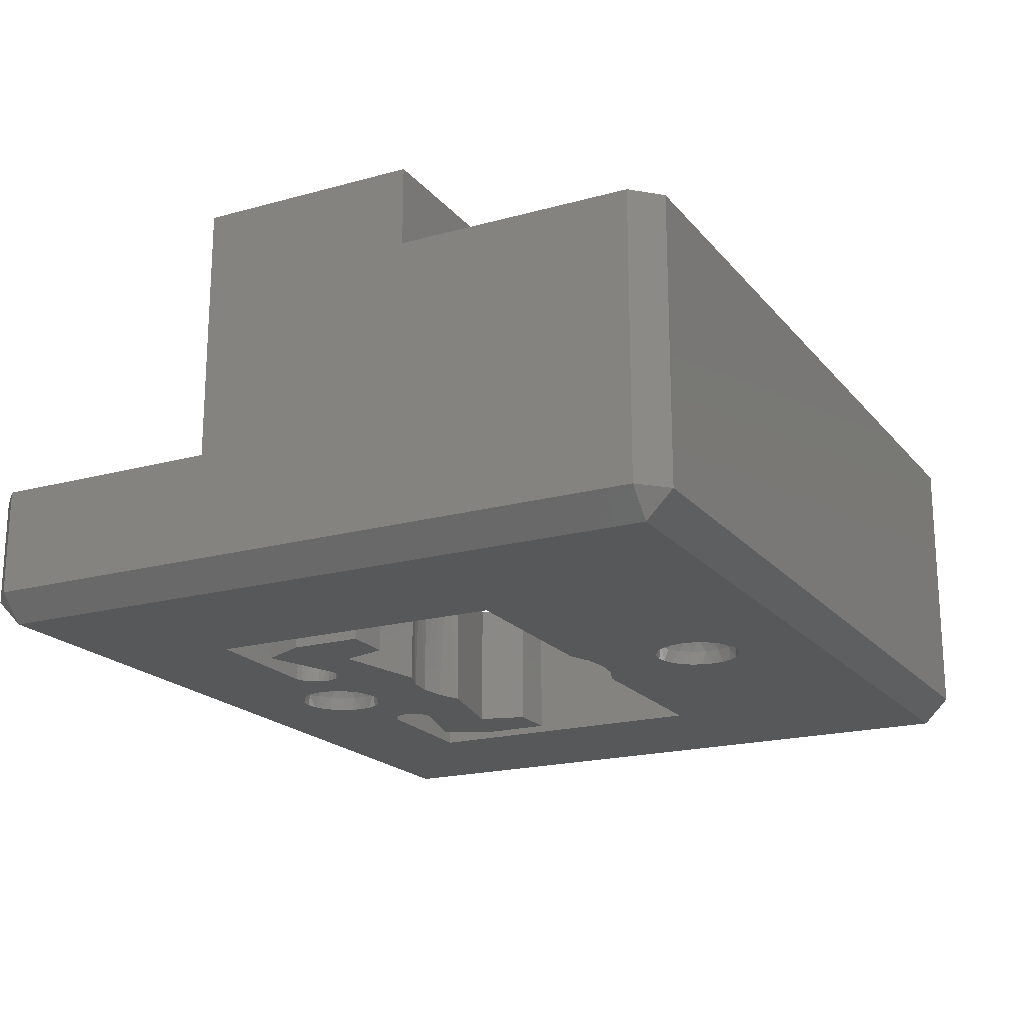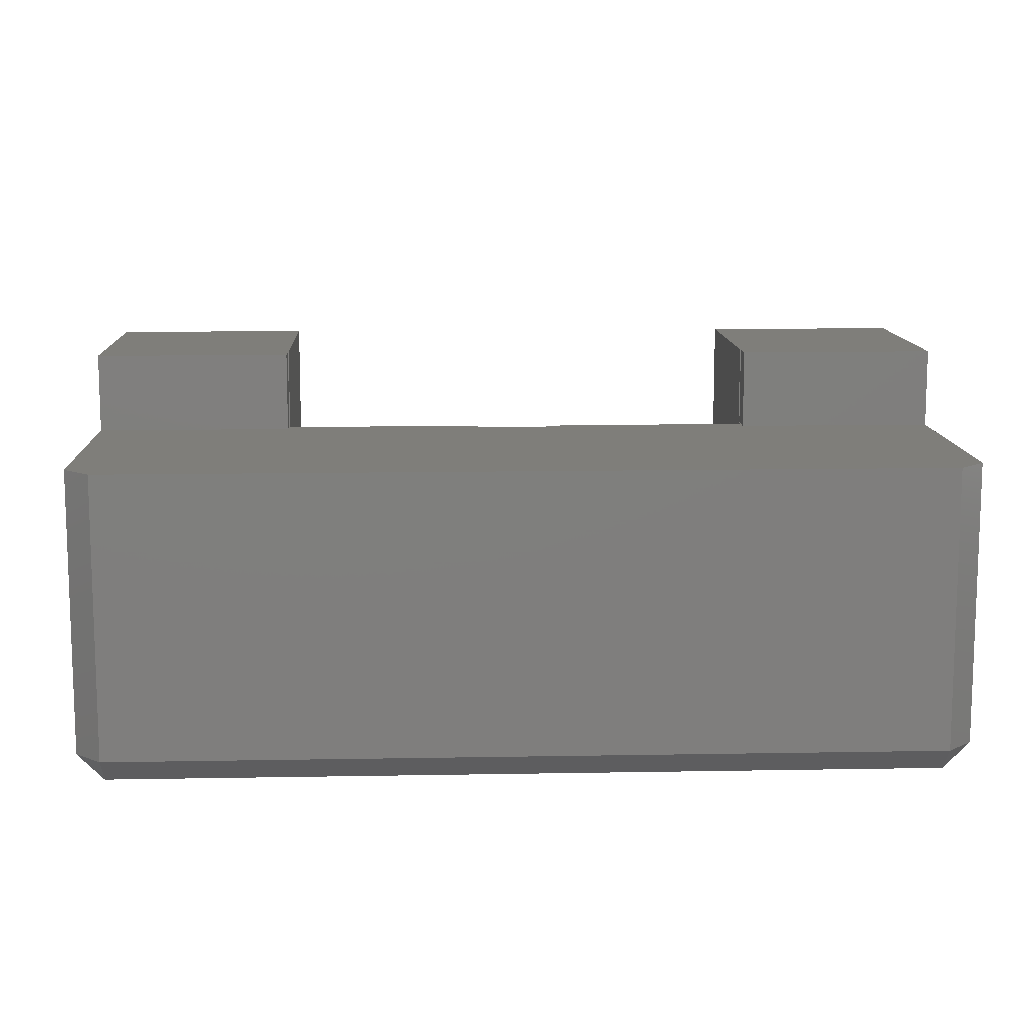
<metadata>
{"format":"stl","ext":"stl","renderer":"f3d","projection":"perspective","resolution":1024,"background":"white","views":[{"elev":-19.4,"azim":117.3,"up":"+Z"},{"elev":11.5,"azim":177.5,"up":"+Z"}]}
</metadata>
<code>
# stl→obj: 390 verts, 780 faces
v 9.4 8.4 -10
v 9.4 8.4 -16.4
v -9.4 8.4 -10
v -9.4 8.4 -16.4
v -5.518 2.5 -10
v -5.518 2.599 -10
v -10 2.5 -10
v -10 7.8 -10
v 5.518 2.5 -10
v 10 2.5 -10
v 5.518 2.599 -10
v 10 7.8 -10
v 10 7.8 -16.4
v -10 7.8 -16.4
v 9.4 7.8 -17
v -9.4 7.8 -17
v -10 -2.5 -10
v -10 -2.5 -8.2
v -10 2.5 -8.2
v -10 -2.5 -14
v -10 -7.8 -16.4
v -10 -7.8 -14
v -5.518 2.5 -8.2
v 0 2.5 -10
v 5.518 2.5 -8.2
v 10 2.5 -8.2
v 10 -2.5 -8.2
v 10 -2.5 -10
v 10 -2.5 -14
v 10 -7.8 -14
v 10 -7.8 -16.4
v -0.5 5.866 -17
v -0.7071 5.707 -17
v -0.866 5.5 -17
v -0.2588 5.966 -17
v -0.9659 5.259 -17
v -5.5 2.2 -17
v -0 6 -17
v -1 5 -17
v -0.9659 4.741 -17
v -0.7071 4.293 -17
v -1.187 2.2 -17
v -0.866 4.5 -17
v -0.2588 4.034 -17
v -0.6124 2.424 -17
v -0.5 4.134 -17
v 0.2588 4.034 -17
v -0 2.5 -17
v -0 4 -17
v 0.7071 4.293 -17
v 0.6124 2.424 -17
v 0.5 4.134 -17
v -9.4 -7.8 -17
v 0.9659 4.741 -17
v 1.187 2.2 -17
v 0.866 4.5 -17
v -4.865 -1.6 -17
v -3.432 -2.677 -17
v -4.865 -3.245 -17
v -3.743 -1.6 -17
v -4.345 -4.3 -17
v -2.508 -3.771 -17
v -1.187 -2.2 -17
v -2.39 -3.784 -17
v -2.279 -3.825 -17
v 0.2588 5.966 -17
v 0.5 5.866 -17
v 0.7071 5.707 -17
v 0.866 5.5 -17
v 0.9659 5.259 -17
v -2.182 -3.893 -17
v -0.6124 -2.424 -17
v -2.104 -3.983 -17
v 5.5 2.2 -17
v 1 5 -17
v -0.7071 -4.293 -17
v -2.051 -4.089 -17
v -0.5 -4.134 -17
v -0.866 -4.5 -17
v -2.026 -4.204 -17
v -2.03 -4.323 -17
v -0.9659 -4.741 -17
v -2.063 -4.436 -17
v -0.2588 -4.034 -17
v 0 -2.5 -17
v -1 -5 -17
v -2.123 -4.539 -17
v -2.206 -4.623 -17
v 0 -4 -17
v -0.9659 -5.259 -17
v -2.308 -4.683 -17
v 0.2588 -4.034 -17
v 0.6124 -2.424 -17
v 0.5 -4.134 -17
v -0.866 -5.5 -17
v -2.422 -4.717 -17
v -2.54 -4.722 -17
v -0.7071 -5.707 -17
v -5.5 -4.8 -17
v -0.5 -5.866 -17
v -0.2588 -5.966 -17
v 2.014 -3.9 -17
v 2.113 -3.792 -17
v 1.187 -2.2 -17
v 0.7071 -4.293 -17
v 2.236 -3.711 -17
v 1.944 -4.028 -17
v 0 -6 -17
v 2.374 -3.663 -17
v 1.907 -4.17 -17
v 0.866 -4.5 -17
v 3.432 -2.677 -17
v 2.52 -3.65 -17
v 1.906 -4.316 -17
v 0.9659 -4.741 -17
v 1.941 -4.459 -17
v 3.743 -1.6 -17
v 4.865 -1.6 -17
v 2.009 -4.588 -17
v 1 -5 -17
v 2.107 -4.697 -17
v 0.9659 -5.259 -17
v 2.228 -4.78 -17
v 0.866 -5.5 -17
v 2.365 -4.83 -17
v 0.7071 -5.707 -17
v 4.865 -3.245 -17
v 4.345 -4.3 -17
v 5.5 -4.8 -17
v 0.5 -5.866 -17
v 9.4 -7.8 -17
v 0.2588 -5.966 -17
v -9.4 -8.4 -14
v -5.5 -4.8 -14
v -5.271 -5.09 -14
v -5.271 -4.794 -14
v -5.5 -2.5 -14
v 5.271 -5.09 -14
v 5.5 -4.8 -14
v 5.271 -4.802 -14
v 9.4 -8.4 -14
v 5.5 -2.5 -14
v -9.4 -8.4 -16.4
v -5.5 -2.5 -10
v -5.5 -2.5 -8.2
v -5.518 1.941 -8.2
v -5.5 1.941 -8.2
v -5.518 1.941 -10
v -5.5 2.2 -10
v -5.5 1.941 -10
v -1.187 2.2 -10
v -0.4106 2.466 -10
v -0.81 2.365 -10
v 5.5 2.2 -10
v 1.187 2.2 -10
v 5.518 1.941 -10
v 5.5 1.941 -10
v 0.4106 2.466 -10
v 0.81 2.365 -10
v 5.518 1.941 -8.2
v 5.5 -2.5 -8.2
v 5.5 1.941 -8.2
v 9.4 -8.4 -16.4
v 5.5 -2.5 -10
v -0.3778 5.45 -16.19
v -0.4045 5.701 -16.41
v -0.201 5.552 -16.19
v 0.3253 4.106 -16.69
v 0.6113 4.271 -16.69
v 0.7602 5.277 -16.41
v 0.809 5 -16.41
v 0.5789 5.102 -16.19
v 0.4045 4.299 -16.41
v -0.6197 5.52 -16.41
v 0.5789 4.898 -16.19
v -0.8236 5.476 -16.69
v 0.8236 5.476 -16.69
v -0.7602 5.277 -16.41
v -0.9366 5.165 -16.69
v 0.6197 5.52 -16.41
v 0.6113 5.729 -16.69
v -0 5.707 -16.29
v -0.1405 5.797 -16.41
v -0 5.866 -16.5
v -0.6113 5.729 -16.69
v 0.201 5.552 -16.19
v -0 5.5 -16.13
v -0.2367 4.801 -16.05
v -0.509 4.706 -16.19
v -0.2904 4.894 -16.05
v 0.05366 5.304 -16.05
v -0.3778 4.55 -16.19
v 0.1545 5.268 -16.05
v -0 5.966 -16.74
v -0.3253 5.894 -16.69
v 0.2367 4.801 -16.05
v 0.3778 4.55 -16.19
v 0.1545 4.732 -16.05
v 0.1106 5.111 -16.01
v -0 5 -16
v -0.201 4.448 -16.19
v -0.4045 4.299 -16.41
v -0.1405 4.203 -16.41
v 0.2367 5.199 -16.05
v -0 4.049 -16.69
v 0.509 4.706 -16.19
v 0.1405 4.203 -16.41
v 0.7602 4.723 -16.41
v 0.3778 5.45 -16.19
v 0.9366 5.165 -16.69
v 0.1281 5.09 -16.01
v -0.5789 4.898 -16.19
v 0.1405 5.797 -16.41
v 0.2904 5.106 -16.05
v 0.1418 5.066 -16.01
v -0.309 5 -16.05
v -0.6197 4.48 -16.41
v 0.1511 5.04 -16.01
v -0.3253 4.106 -16.69
v 0.201 4.448 -16.19
v 0.05366 4.696 -16.05
v 0.1558 5.014 -16.01
v 0.509 5.294 -16.19
v 0.309 5 -16.05
v 0.6197 4.48 -16.41
v 0.1558 4.986 -16.01
v 0.2904 4.894 -16.05
v -0.5789 5.102 -16.19
v 0.9366 4.835 -16.69
v 0.4045 5.701 -16.41
v -0.2904 5.106 -16.05
v -0.7602 4.723 -16.41
v -0.1558 5.014 -16.01
v -0.1511 5.04 -16.01
v -0.6113 4.271 -16.69
v -0.1418 5.066 -16.01
v -0.1281 5.09 -16.01
v -0 4.412 -16.19
v -0.05366 4.696 -16.05
v -0.2367 5.199 -16.05
v -0.1106 5.111 -16.01
v -0.1545 5.268 -16.05
v -0.01363 4.844 -16.01
v -0.509 5.294 -16.19
v 0.3253 5.894 -16.69
v -0.1545 4.732 -16.05
v 0.8236 4.524 -16.69
v -0.809 5 -16.41
v -0.8236 4.524 -16.69
v -0.05366 5.304 -16.05
v -0 5.259 -16.03
v -0.9366 4.835 -16.69
v 2.365 -4.83 -14
v -2.54 -4.722 -14
v 2.374 -3.663 -14
v 2.52 -3.65 -14
v 2.236 -3.711 -14
v 2.113 -3.792 -14
v 2.014 -3.9 -14
v 1.944 -4.028 -14
v 1.907 -4.17 -14
v 1.906 -4.316 -14
v 1.941 -4.459 -14
v 2.009 -4.588 -14
v 2.107 -4.697 -14
v 2.228 -4.78 -14
v -2.422 -4.717 -14
v -2.308 -4.683 -14
v -2.206 -4.623 -14
v -2.123 -4.539 -14
v -2.063 -4.436 -14
v -2.03 -4.323 -14
v -2.026 -4.204 -14
v -2.051 -4.089 -14
v -2.104 -3.983 -14
v -2.182 -3.893 -14
v -2.279 -3.825 -14
v -2.39 -3.784 -14
v -2.508 -3.771 -14
v 4.345 -4.3 -14
v -4.345 -4.3 -14
v 4.865 -3.245 -14
v -4.865 -3.245 -14
v 4.865 -2.5 -14
v 4.865 -1.6 -14
v -4.865 -2.5 -14
v -4.865 -1.6 -14
v 3.743 -1.6 -14
v -3.743 -1.6 -14
v 3.483 -2.5 -14
v 3.432 -2.677 -14
v -3.483 -2.5 -14
v -3.432 -2.677 -14
v 2.598 -2.5 -14
v 1.187 -2.2 -14
v -2.598 -2.5 -14
v -1.187 -2.2 -14
v -0.81 -2.365 -14
v -0.4106 -2.466 -14
v 0 -2.5 -14
v 0.4106 -2.466 -14
v 0.81 -2.365 -14
v 0.3778 -5.45 -16.19
v 0.4045 -5.701 -16.41
v 0.201 -5.552 -16.19
v -0.3253 -4.106 -16.69
v -0.6113 -4.271 -16.69
v -0.7602 -5.277 -16.41
v -0.809 -5 -16.41
v -0.5789 -5.102 -16.19
v -0.4045 -4.299 -16.41
v 0.6197 -5.52 -16.41
v -0.5789 -4.898 -16.19
v 0.8236 -5.476 -16.69
v -0.8236 -5.476 -16.69
v 0.7602 -5.277 -16.41
v 0.9366 -5.165 -16.69
v -0.6197 -5.52 -16.41
v -0.6113 -5.729 -16.69
v 0 -5.707 -16.29
v 0.1405 -5.797 -16.41
v 0 -5.866 -16.5
v 0.6113 -5.729 -16.69
v -0.201 -5.552 -16.19
v 0 -5.5 -16.13
v 0.2367 -4.801 -16.05
v 0.509 -4.706 -16.19
v 0.2904 -4.894 -16.05
v -0.05366 -5.304 -16.05
v 0.3778 -4.55 -16.19
v -0.1545 -5.268 -16.05
v 0 -5.966 -16.74
v 0.3253 -5.894 -16.69
v -0.2367 -4.801 -16.05
v -0.3778 -4.55 -16.19
v -0.1545 -4.732 -16.05
v -0.1106 -5.111 -16.01
v 0 -5 -16
v 0.201 -4.448 -16.19
v 0.4045 -4.299 -16.41
v 0.1405 -4.203 -16.41
v -0.2367 -5.199 -16.05
v 0 -4.049 -16.69
v -0.509 -4.706 -16.19
v -0.1405 -4.203 -16.41
v -0.7602 -4.723 -16.41
v -0.3778 -5.45 -16.19
v -0.9366 -5.165 -16.69
v -0.1281 -5.09 -16.01
v 0.5789 -4.898 -16.19
v -0.1405 -5.797 -16.41
v -0.2904 -5.106 -16.05
v -0.1418 -5.066 -16.01
v 0.309 -5 -16.05
v 0.6197 -4.48 -16.41
v -0.1511 -5.04 -16.01
v 0.3253 -4.106 -16.69
v -0.201 -4.448 -16.19
v -0.05366 -4.696 -16.05
v -0.1558 -5.014 -16.01
v -0.509 -5.294 -16.19
v -0.309 -5 -16.05
v -0.6197 -4.48 -16.41
v -0.1558 -4.986 -16.01
v -0.2904 -4.894 -16.05
v 0.5789 -5.102 -16.19
v -0.9366 -4.835 -16.69
v -0.4045 -5.701 -16.41
v 0.2904 -5.106 -16.05
v 0.7602 -4.723 -16.41
v 0.1558 -5.014 -16.01
v 0.1511 -5.04 -16.01
v 0.6113 -4.271 -16.69
v 0.1418 -5.066 -16.01
v 0.1281 -5.09 -16.01
v 0 -4.412 -16.19
v 0.05366 -4.696 -16.05
v 0.2367 -5.199 -16.05
v 0.1106 -5.111 -16.01
v 0.1545 -5.268 -16.05
v 0.01363 -4.844 -16.01
v 0.509 -5.294 -16.19
v 0.1545 -4.732 -16.05
v -0.3253 -5.894 -16.69
v -0.8236 -4.524 -16.69
v 0.809 -5 -16.41
v 0.8236 -4.524 -16.69
v 0.05366 -5.304 -16.05
v 0 -5.259 -16.03
v 0.9366 -4.835 -16.69
f 1 2 3
f 3 2 4
f 5 6 7
f 6 8 7
f 6 3 8
f 9 10 11
f 11 1 6
f 6 1 3
f 10 12 11
f 11 12 1
f 12 13 1
f 1 13 2
f 14 8 3
f 14 3 4
f 15 16 2
f 2 16 4
f 14 7 8
f 17 18 19
f 17 19 7
f 20 17 7
f 20 7 14
f 21 22 20
f 21 20 14
f 19 23 7
f 23 5 7
f 5 24 6
f 9 11 24
f 11 6 24
f 25 10 9
f 26 10 25
f 10 13 12
f 27 28 26
f 26 28 10
f 28 29 10
f 10 29 13
f 30 31 29
f 29 31 13
f 13 15 2
f 16 14 4
f 16 32 33
f 33 34 16
f 16 35 32
f 16 36 37
f 34 36 16
f 16 38 35
f 36 39 37
f 39 40 37
f 41 42 43
f 43 42 40
f 40 42 37
f 44 45 46
f 46 45 41
f 41 45 42
f 47 48 49
f 49 48 44
f 44 48 45
f 50 51 52
f 52 51 47
f 47 51 48
f 37 53 16
f 54 55 56
f 56 55 50
f 50 55 51
f 57 58 59
f 60 58 57
f 58 61 59
f 58 62 61
f 63 64 58
f 58 64 62
f 63 65 64
f 38 15 66
f 66 15 67
f 67 15 68
f 68 15 69
f 69 15 70
f 16 15 38
f 63 71 65
f 72 73 63
f 63 73 71
f 70 74 75
f 75 74 54
f 15 74 70
f 54 74 55
f 73 76 77
f 73 78 76
f 72 78 73
f 76 79 77
f 80 79 81
f 77 79 80
f 79 82 81
f 81 82 83
f 72 84 78
f 85 84 72
f 82 86 83
f 87 86 88
f 83 86 87
f 85 89 84
f 86 90 88
f 88 90 91
f 85 92 89
f 93 92 85
f 93 94 92
f 90 95 91
f 96 95 97
f 91 95 96
f 97 98 99
f 95 98 97
f 98 100 99
f 99 100 53
f 100 101 53
f 93 102 94
f 103 102 104
f 104 102 93
f 94 102 105
f 104 106 103
f 102 107 105
f 101 108 53
f 104 109 106
f 107 110 105
f 105 110 111
f 104 112 109
f 112 113 109
f 110 114 111
f 111 114 115
f 114 116 115
f 117 118 112
f 116 119 115
f 115 119 120
f 119 121 120
f 120 121 122
f 121 123 122
f 122 123 124
f 123 125 124
f 124 125 126
f 118 127 112
f 127 128 112
f 112 128 113
f 126 129 130
f 125 129 126
f 130 131 132
f 132 131 108
f 129 131 130
f 15 131 74
f 108 131 53
f 129 74 131
f 37 99 53
f 133 134 22
f 22 134 20
f 135 134 133
f 135 136 134
f 134 137 20
f 133 138 135
f 138 139 140
f 133 141 138
f 138 141 139
f 141 30 139
f 139 29 142
f 30 29 139
f 143 22 21
f 143 133 22
f 20 144 17
f 137 144 20
f 53 14 16
f 21 14 53
f 17 145 18
f 144 145 17
f 18 146 19
f 145 146 18
f 145 147 146
f 146 23 19
f 148 23 146
f 148 5 23
f 148 149 5
f 150 149 148
f 151 5 149
f 24 5 152
f 152 5 153
f 153 5 151
f 154 9 155
f 156 154 157
f 156 9 154
f 9 24 158
f 9 158 159
f 9 159 155
f 156 160 25
f 9 156 25
f 161 160 162
f 161 27 160
f 160 26 25
f 27 26 160
f 141 163 31
f 141 31 30
f 142 28 164
f 29 28 142
f 13 131 15
f 13 31 131
f 164 27 161
f 28 27 164
f 163 53 131
f 163 143 53
f 165 166 167
f 52 168 169
f 170 171 172
f 169 168 173
f 174 166 165
f 172 171 175
f 34 176 36
f 69 177 68
f 33 176 34
f 70 177 69
f 178 176 174
f 36 176 179
f 180 177 170
f 179 176 178
f 181 177 180
f 182 183 184
f 68 177 181
f 167 183 182
f 166 183 167
f 33 185 176
f 182 186 187
f 32 185 33
f 188 189 190
f 187 186 191
f 174 185 166
f 192 189 188
f 191 186 193
f 176 185 174
f 194 195 35
f 32 195 185
f 35 195 32
f 184 195 194
f 183 195 184
f 166 195 183
f 185 195 166
f 196 197 198
f 38 66 194
f 193 199 200
f 201 202 192
f 203 202 201
f 204 199 193
f 49 205 47
f 206 197 196
f 44 205 49
f 168 205 207
f 207 205 203
f 175 208 206
f 47 205 168
f 171 208 175
f 193 209 204
f 75 210 70
f 186 209 193
f 170 210 171
f 204 211 199
f 70 210 177
f 199 211 200
f 177 210 170
f 189 212 190
f 184 213 182
f 182 213 186
f 214 215 204
f 211 215 200
f 190 212 216
f 204 215 211
f 202 217 192
f 214 218 215
f 192 217 189
f 215 218 200
f 203 219 202
f 198 220 221
f 46 219 44
f 205 219 203
f 197 220 198
f 44 219 205
f 218 222 200
f 204 223 214
f 224 222 214
f 209 223 204
f 214 222 218
f 206 225 197
f 196 226 227
f 208 225 206
f 212 228 216
f 54 229 75
f 213 230 186
f 227 226 224
f 222 226 200
f 75 229 210
f 224 226 222
f 210 229 171
f 186 230 209
f 171 229 208
f 216 228 231
f 217 232 189
f 190 233 188
f 216 233 190
f 189 232 212
f 233 234 200
f 231 234 216
f 202 235 217
f 216 234 233
f 231 236 234
f 41 235 46
f 46 235 219
f 234 236 200
f 219 235 202
f 236 237 200
f 221 238 239
f 223 172 214
f 220 238 221
f 240 237 231
f 214 172 224
f 231 237 236
f 237 241 200
f 240 241 237
f 242 241 240
f 200 241 242
f 197 173 220
f 198 243 196
f 225 173 197
f 231 244 240
f 209 180 223
f 221 243 198
f 228 244 231
f 230 180 209
f 239 243 221
f 67 245 66
f 246 243 239
f 56 247 54
f 188 243 246
f 50 247 56
f 184 245 213
f 196 243 226
f 194 245 184
f 226 243 200
f 208 247 225
f 200 243 233
f 66 245 194
f 233 243 188
f 54 247 229
f 213 245 230
f 229 247 208
f 232 248 212
f 212 248 228
f 217 249 232
f 43 249 41
f 40 249 43
f 235 249 217
f 41 249 235
f 242 250 200
f 200 250 251
f 251 250 187
f 239 201 246
f 238 201 239
f 240 165 242
f 244 165 240
f 224 175 227
f 172 175 224
f 220 207 238
f 228 178 244
f 173 207 220
f 223 170 172
f 52 169 50
f 248 178 228
f 50 169 247
f 180 170 223
f 225 169 173
f 247 169 225
f 68 181 67
f 39 252 40
f 67 181 245
f 232 252 248
f 40 252 249
f 249 252 232
f 245 181 230
f 35 38 194
f 230 181 180
f 187 167 182
f 242 167 250
f 250 167 187
f 165 167 242
f 178 174 244
f 251 191 200
f 187 191 251
f 246 192 188
f 244 174 165
f 201 192 246
f 36 179 39
f 39 179 252
f 238 203 201
f 227 206 196
f 207 203 238
f 175 206 227
f 248 179 178
f 252 179 248
f 173 168 207
f 47 168 52
f 191 193 200
f 55 159 51
f 155 159 55
f 51 158 48
f 159 158 51
f 158 24 48
f 48 152 45
f 24 152 48
f 45 153 42
f 152 153 45
f 153 151 42
f 154 55 74
f 154 155 55
f 42 149 37
f 151 149 42
f 157 154 74
f 142 74 129
f 142 157 74
f 139 142 129
f 164 157 142
f 161 162 157
f 161 157 164
f 149 150 37
f 37 137 99
f 150 137 37
f 137 134 99
f 150 144 137
f 147 145 150
f 150 145 144
f 125 140 129
f 253 140 125
f 140 139 129
f 136 97 99
f 136 254 97
f 134 136 99
f 113 255 109
f 256 255 113
f 109 257 106
f 255 257 109
f 106 258 103
f 257 258 106
f 103 259 102
f 258 259 103
f 102 260 107
f 259 260 102
f 107 261 110
f 260 261 107
f 110 262 114
f 261 262 110
f 114 263 116
f 262 263 114
f 116 264 119
f 263 264 116
f 119 265 121
f 264 265 119
f 121 266 123
f 265 266 121
f 123 253 125
f 266 253 123
f 97 267 96
f 254 267 97
f 96 268 91
f 267 268 96
f 91 269 88
f 268 269 91
f 88 270 87
f 269 270 88
f 87 271 83
f 270 271 87
f 83 272 81
f 271 272 83
f 81 273 80
f 272 273 81
f 80 274 77
f 273 274 80
f 77 275 73
f 274 275 77
f 73 276 71
f 275 276 73
f 71 277 65
f 276 277 71
f 65 278 64
f 277 278 65
f 64 279 62
f 278 279 64
f 128 280 113
f 280 256 113
f 279 61 62
f 279 281 61
f 127 280 128
f 282 280 127
f 283 59 61
f 281 283 61
f 118 284 127
f 285 284 118
f 284 282 127
f 286 57 59
f 286 287 57
f 283 286 59
f 117 285 118
f 288 285 117
f 287 60 57
f 287 289 60
f 112 290 117
f 291 290 112
f 290 288 117
f 292 58 60
f 292 293 58
f 289 292 60
f 104 294 112
f 295 294 104
f 294 291 112
f 296 63 58
f 296 297 63
f 293 296 58
f 63 298 72
f 297 298 63
f 72 299 85
f 298 299 72
f 299 300 85
f 85 301 93
f 300 301 85
f 93 302 104
f 301 302 93
f 302 295 104
f 303 304 305
f 78 306 307
f 308 309 310
f 307 306 311
f 312 304 303
f 310 309 313
f 124 314 122
f 95 315 98
f 126 314 124
f 90 315 95
f 316 314 312
f 122 314 317
f 318 315 308
f 317 314 316
f 319 315 318
f 320 321 322
f 98 315 319
f 305 321 320
f 304 321 305
f 126 323 314
f 320 324 325
f 130 323 126
f 326 327 328
f 325 324 329
f 312 323 304
f 330 327 326
f 329 324 331
f 314 323 312
f 332 333 132
f 130 333 323
f 132 333 130
f 322 333 332
f 321 333 322
f 304 333 321
f 323 333 304
f 334 335 336
f 108 101 332
f 331 337 338
f 339 340 330
f 341 340 339
f 342 337 331
f 89 343 84
f 344 335 334
f 92 343 89
f 306 343 345
f 345 343 341
f 313 346 344
f 84 343 306
f 309 346 313
f 331 347 342
f 86 348 90
f 324 347 331
f 308 348 309
f 342 349 337
f 90 348 315
f 337 349 338
f 315 348 308
f 327 350 328
f 322 351 320
f 320 351 324
f 352 353 342
f 349 353 338
f 328 350 354
f 342 353 349
f 340 355 330
f 352 356 353
f 330 355 327
f 353 356 338
f 341 357 340
f 336 358 359
f 94 357 92
f 343 357 341
f 335 358 336
f 92 357 343
f 356 360 338
f 342 361 352
f 362 360 352
f 347 361 342
f 352 360 356
f 344 363 335
f 334 364 365
f 346 363 344
f 350 366 354
f 82 367 86
f 351 368 324
f 365 364 362
f 360 364 338
f 86 367 348
f 362 364 360
f 348 367 309
f 324 368 347
f 309 367 346
f 354 366 369
f 355 370 327
f 328 371 326
f 354 371 328
f 369 371 354
f 327 370 350
f 371 372 338
f 369 372 371
f 340 373 355
f 369 374 372
f 105 373 94
f 372 374 338
f 94 373 357
f 369 375 374
f 357 373 340
f 374 375 338
f 359 376 377
f 361 310 352
f 358 376 359
f 378 375 369
f 352 310 362
f 375 379 338
f 378 379 375
f 380 379 378
f 338 379 380
f 336 381 334
f 335 311 358
f 363 311 335
f 359 381 336
f 369 382 378
f 347 318 361
f 377 381 359
f 366 382 369
f 368 318 347
f 383 381 377
f 100 384 101
f 326 381 383
f 79 385 82
f 334 381 364
f 76 385 79
f 322 384 351
f 364 381 338
f 332 384 322
f 338 381 371
f 346 385 363
f 371 381 326
f 101 384 332
f 82 385 367
f 351 384 368
f 367 385 346
f 370 386 350
f 350 386 366
f 355 387 370
f 111 387 105
f 115 387 111
f 373 387 355
f 105 387 373
f 380 388 338
f 338 388 389
f 389 388 325
f 377 339 383
f 376 339 377
f 378 303 380
f 382 303 378
f 362 313 365
f 310 313 362
f 358 345 376
f 366 316 382
f 311 345 358
f 361 308 310
f 78 307 76
f 386 316 366
f 76 307 385
f 318 308 361
f 363 307 311
f 385 307 363
f 98 319 100
f 120 390 115
f 100 319 384
f 370 390 386
f 115 390 387
f 387 390 370
f 384 319 368
f 132 108 332
f 368 319 318
f 325 305 320
f 380 305 388
f 388 305 325
f 303 305 380
f 316 312 382
f 389 329 338
f 325 329 389
f 383 330 326
f 382 312 303
f 339 330 383
f 122 317 120
f 120 317 390
f 376 341 339
f 365 344 334
f 345 341 376
f 313 344 365
f 386 317 316
f 390 317 386
f 311 306 345
f 84 306 78
f 329 331 338
f 143 141 133
f 163 141 143
f 261 260 300
f 260 259 300
f 259 258 300
f 256 294 255
f 255 294 257
f 257 294 258
f 258 294 300
f 280 291 256
f 256 291 294
f 280 282 291
f 291 284 290
f 282 284 291
f 140 253 138
f 254 136 135
f 135 138 253
f 135 253 254
f 254 253 267
f 283 293 286
f 281 293 283
f 279 293 281
f 293 292 286
f 276 296 277
f 277 296 278
f 278 296 279
f 279 296 293
f 269 265 270
f 270 264 271
f 265 264 270
f 268 266 269
f 269 266 265
f 271 263 272
f 264 263 271
f 272 300 273
f 273 300 274
f 274 300 275
f 275 300 276
f 276 300 296
f 267 253 268
f 268 253 266
f 272 262 300
f 263 262 272
f 262 261 300
f 53 143 21
f 150 146 147
f 150 148 146
f 156 162 160
f 156 157 162
f 163 131 31
f 290 284 288
f 284 285 288
f 292 289 286
f 286 289 287
f 302 294 295
f 300 294 301
f 301 294 302
f 296 298 297
f 296 300 299
f 296 299 298

</code>
